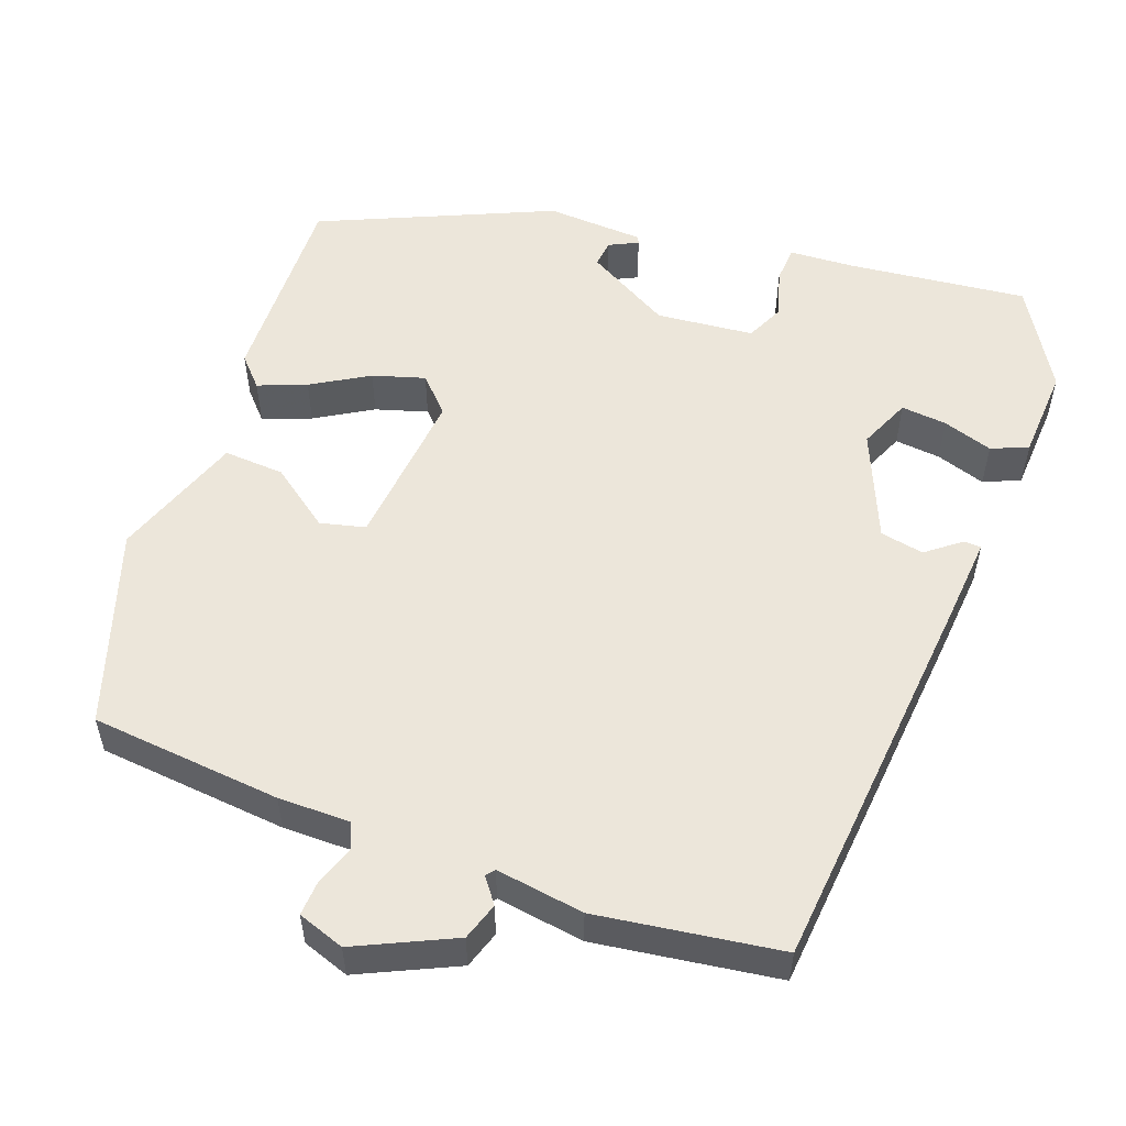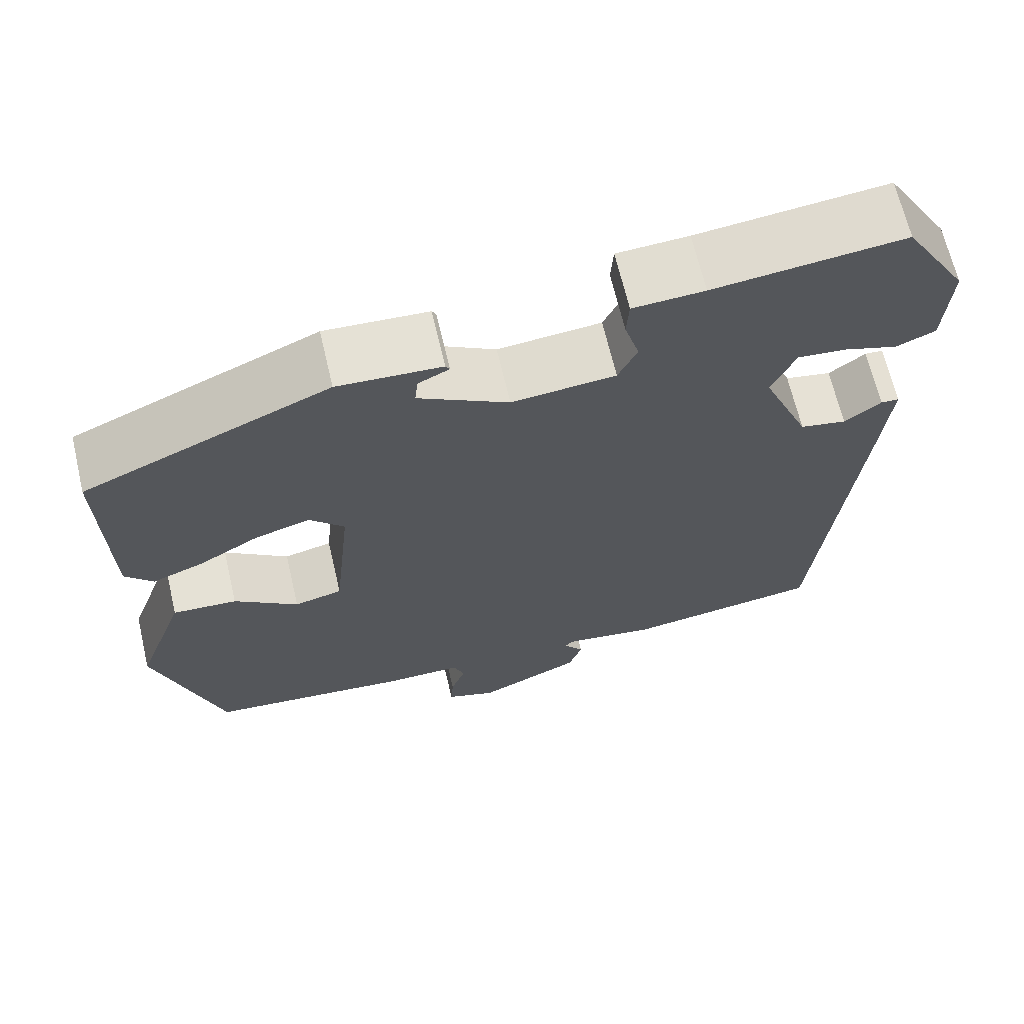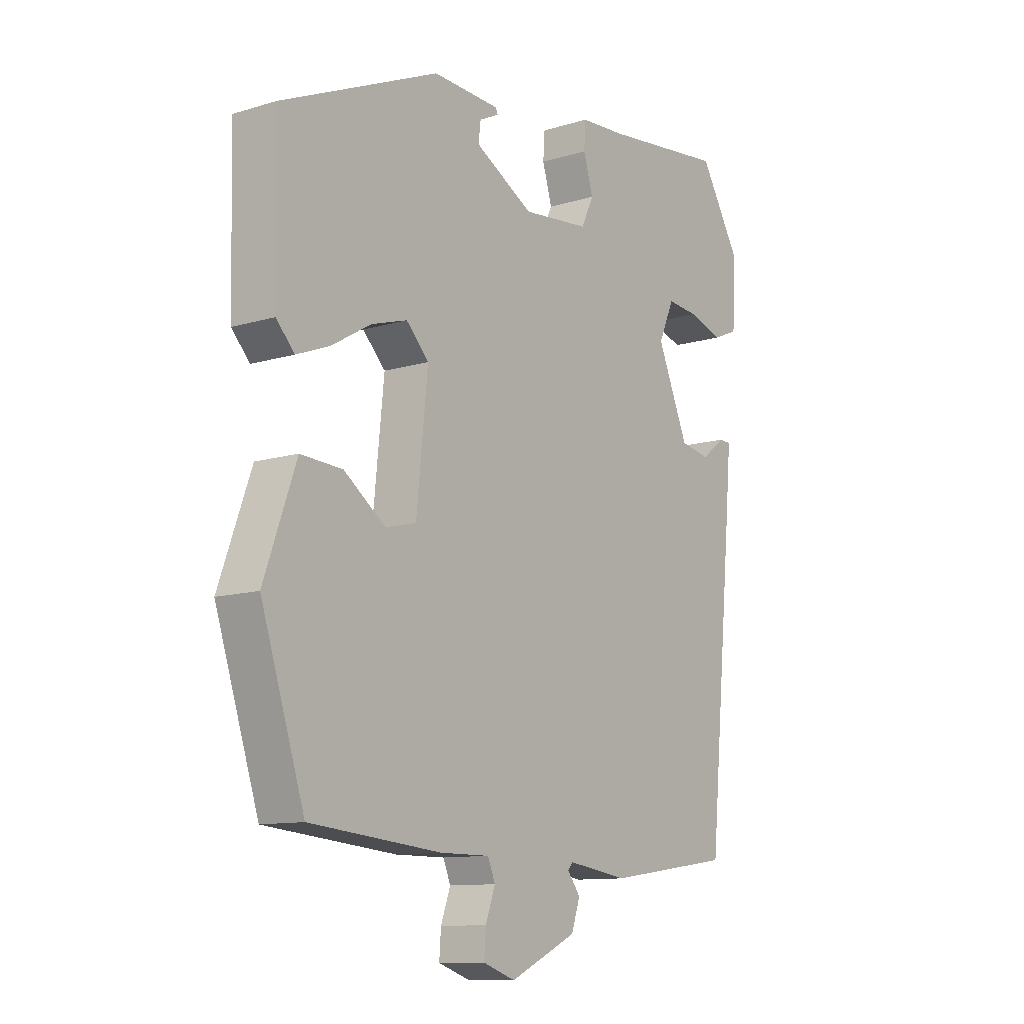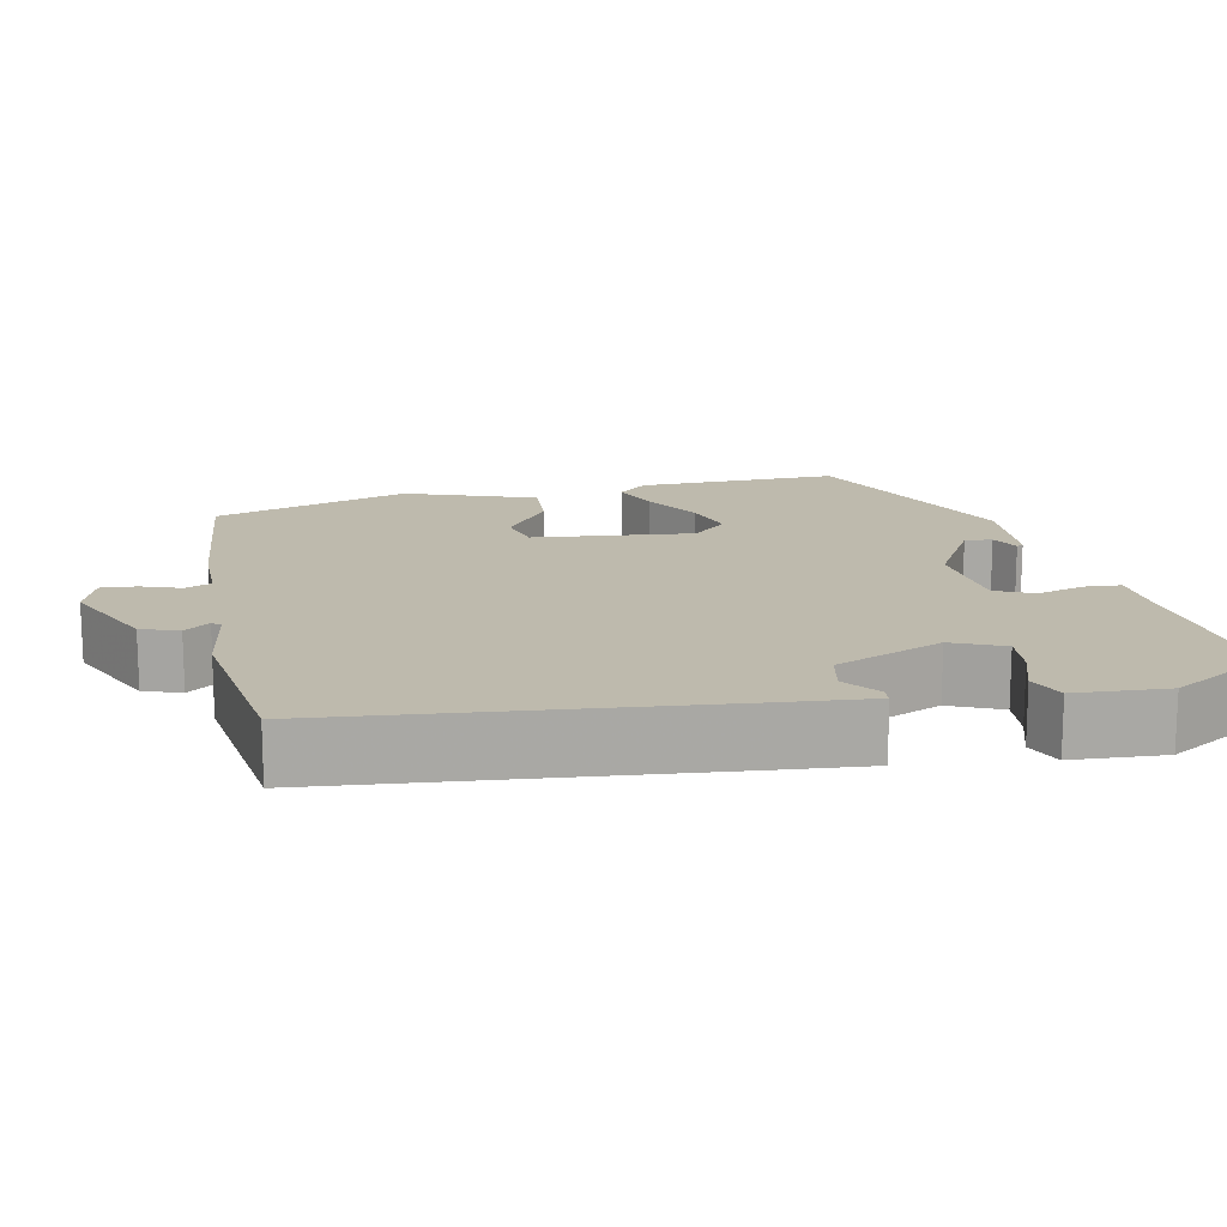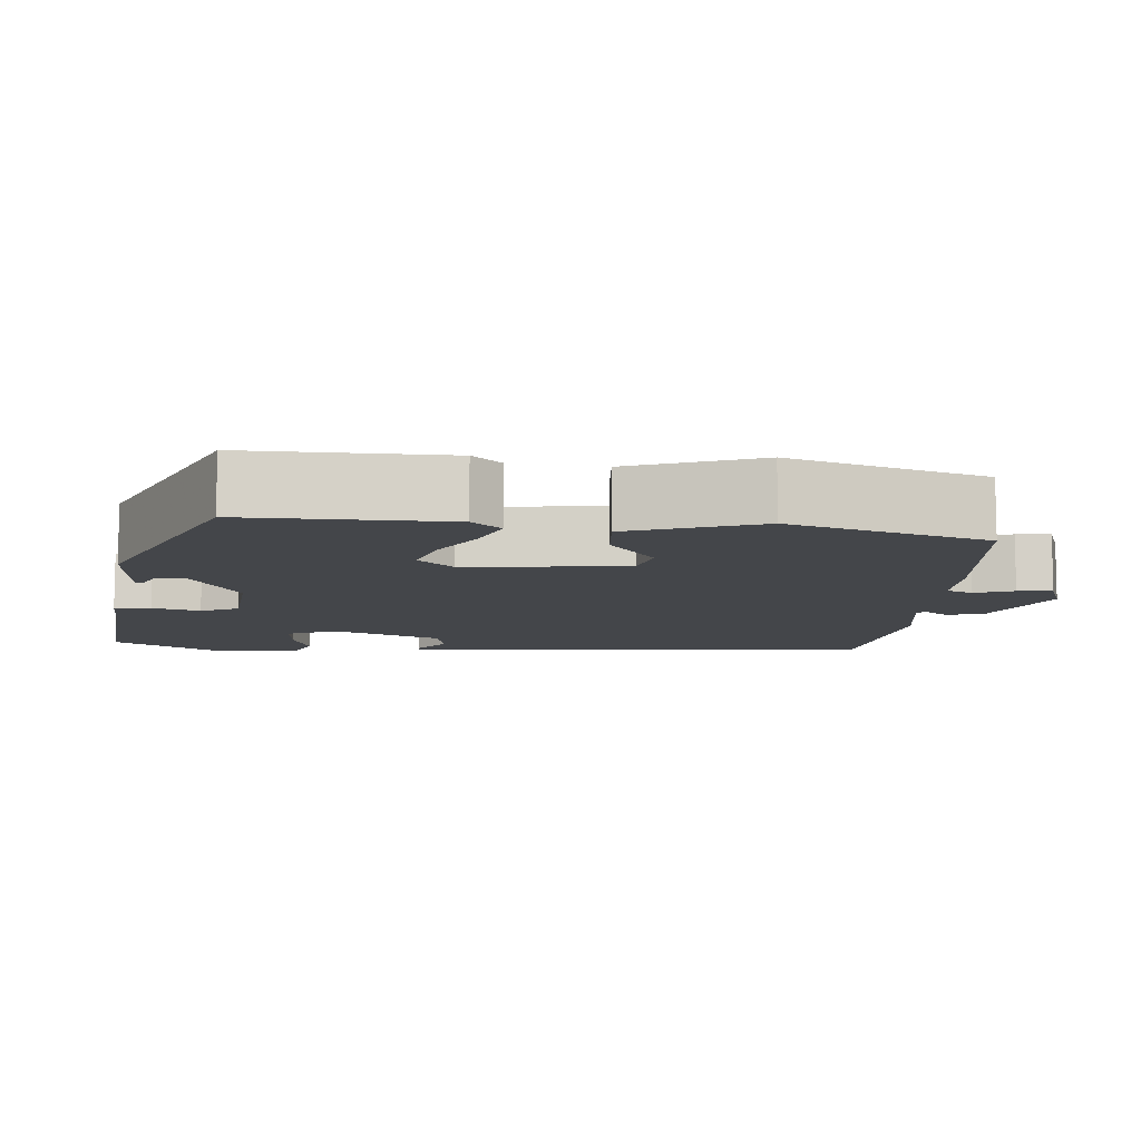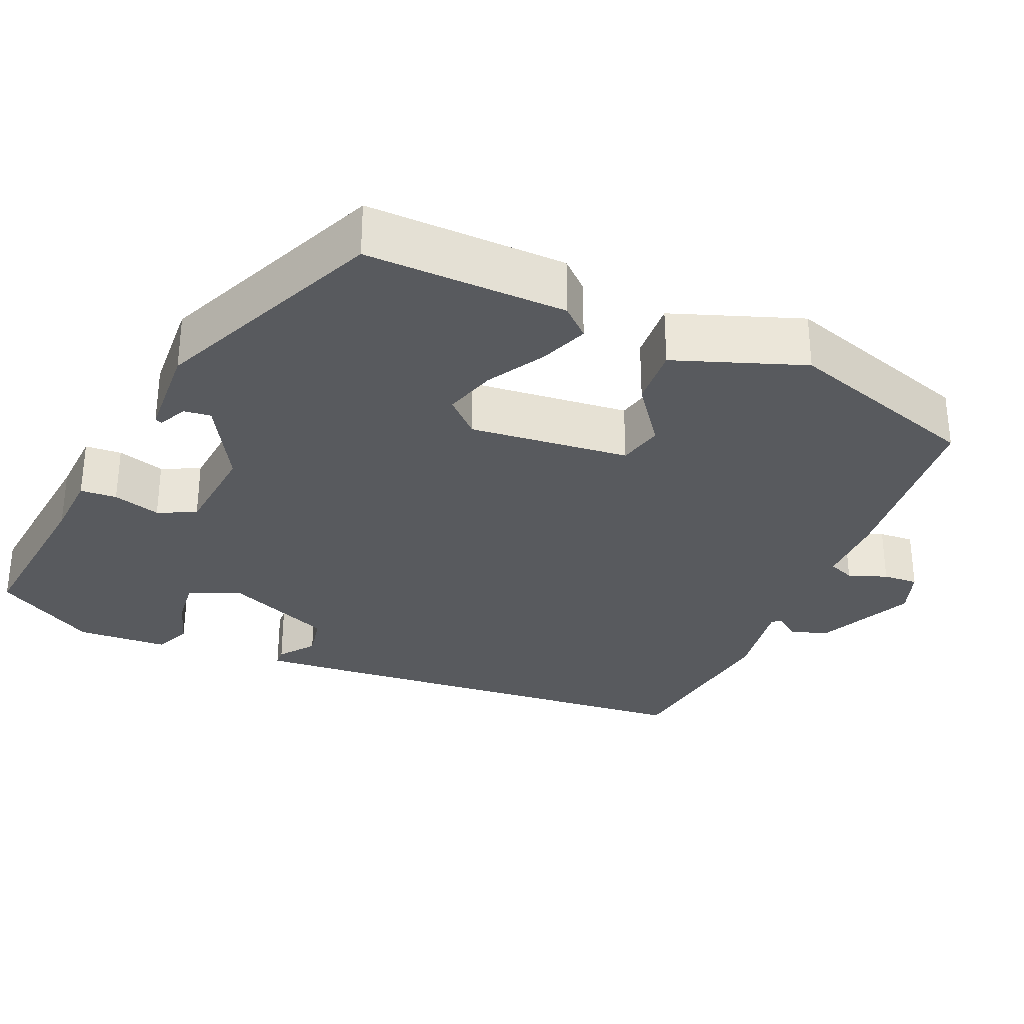
<metadata>
{"format":"obj","ext":"obj","renderer":"f3d","projection":"perspective","resolution":1024,"background":"white","views":[{"elev":54.5,"azim":-160.0,"up":"+Y"},{"elev":66.7,"azim":166.8,"up":"+Z"},{"elev":-11.2,"azim":126.8,"up":"+Z"},{"elev":15.4,"azim":-101.7,"up":"+Y"},{"elev":-9.6,"azim":85.5,"up":"+Y"},{"elev":-31.1,"azim":66.7,"up":"+Y"}]}
</metadata>
<code>
v -0.47 0.07 0.529
v -0.242 0.07 0.504
v -0.156 0.07 0.499
v -0.153 0.07 0.452
v -0.171 0.07 0.391
v -0.148 0.07 0.342
v -0.023 0.07 0.33
v 0.086 0.07 0.392
v 0.082 0.07 0.427
v 0.045 0.07 0.445
v 0.05 0.07 0.454
v 0.175 0.07 0.461
v 0.471 0.07 0.332
v 0.465 0.07 0.073
v 0.431 0.07 0.036
v 0.369 0.07 0.06
v 0.296 0.07 0.103
v 0.229 0.07 0.123
v 0.187 0.07 0.079
v 0.208 0.07 -0.127
v 0.266 0.07 -0.141
v 0.343 0.07 -0.084
v 0.421 0.07 -0.079
v 0.481 0.07 -0.246
v 0.4 0.07 -0.497
v 0.155 0.07 -0.521
v 0.063 0.07 -0.521
v 0.049 0.07 -0.555
v 0.067 0.07 -0.605
v 0.07 0.07 -0.65
v 0.01 0.07 -0.671
v -0.115 0.07 -0.613
v -0.131 0.07 -0.565
v -0.107 0.07 -0.533
v -0.116 0.07 -0.522
v -0.229 0.07 -0.539
v -0.464 0.07 -0.506
v -0.511 0.07 -0.01
v -0.521 0.07 0.106
v -0.499 0.07 0.107
v -0.455 0.07 0.073
v -0.399 0.07 0.084
v -0.341 0.07 0.222
v -0.37 0.07 0.288
v -0.429 0.07 0.282
v -0.493 0.07 0.261
v -0.54 0.07 0.281
v -0.547 0.07 0.399
v -0.47 0 0.529
v -0.242 0 0.504
v -0.156 0 0.499
v -0.153 0 0.452
v -0.171 0 0.391
v -0.148 0 0.342
v -0.023 0 0.33
v 0.086 0 0.392
v 0.082 0 0.427
v 0.045 0 0.445
v 0.05 0 0.454
v 0.175 0 0.461
v 0.471 0 0.332
v 0.465 0 0.073
v 0.431 0 0.036
v 0.369 0 0.06
v 0.296 0 0.103
v 0.229 0 0.123
v 0.187 0 0.079
v 0.208 0 -0.127
v 0.266 0 -0.141
v 0.343 0 -0.084
v 0.421 0 -0.079
v 0.481 0 -0.246
v 0.4 0 -0.497
v 0.155 0 -0.521
v 0.063 0 -0.521
v 0.049 0 -0.555
v 0.067 0 -0.605
v 0.07 0 -0.65
v 0.01 0 -0.671
v -0.115 0 -0.613
v -0.131 0 -0.565
v -0.107 0 -0.533
v -0.116 0 -0.522
v -0.229 0 -0.539
v -0.464 0 -0.506
v -0.511 0 -0.01
v -0.521 0 0.106
v -0.499 0 0.107
v -0.455 0 0.073
v -0.399 0 0.084
v -0.341 0 0.222
v -0.37 0 0.288
v -0.429 0 0.282
v -0.493 0 0.261
v -0.54 0 0.281
v -0.547 0 0.399
f 45 46 47 48
f 44 45 48 1
f 43 44 1 2
f 38 39 40 41
f 38 41 42
f 35 36 37 38
f 34 35 38 42
f 31 32 33 34
f 31 34 42 43
f 28 29 30 31
f 24 25 26 27
f 22 23 24 27
f 21 22 27
f 20 21 27
f 19 20 27 28
f 14 15 16 17
f 14 17 18
f 13 14 18
f 12 13 18
f 9 10 11 12
f 8 9 12 18
f 7 8 18 19
f 2 3 4 5
f 2 5 6
f 43 2 6
f 19 28 31 43
f 6 7 19 43
f 96 95 94 93
f 49 96 93 92
f 50 49 92 91
f 89 88 87 86
f 90 89 86
f 86 85 84 83
f 90 86 83 82
f 82 81 80 79
f 91 90 82 79
f 79 78 77 76
f 75 74 73 72
f 75 72 71 70
f 75 70 69
f 75 69 68
f 76 75 68 67
f 65 64 63 62
f 66 65 62
f 66 62 61
f 66 61 60
f 60 59 58 57
f 66 60 57 56
f 67 66 56 55
f 53 52 51 50
f 54 53 50
f 54 50 91
f 91 79 76 67
f 91 67 55 54
f 1 49 50 2
f 2 50 51 3
f 3 51 52 4
f 4 52 53 5
f 5 53 54 6
f 6 54 55 7
f 7 55 56 8
f 8 56 57 9
f 9 57 58 10
f 10 58 59 11
f 11 59 60 12
f 12 60 61 13
f 13 61 62 14
f 14 62 63 15
f 15 63 64 16
f 16 64 65 17
f 17 65 66 18
f 18 66 67 19
f 19 67 68 20
f 20 68 69 21
f 21 69 70 22
f 22 70 71 23
f 23 71 72 24
f 24 72 73 25
f 25 73 74 26
f 26 74 75 27
f 27 75 76 28
f 28 76 77 29
f 29 77 78 30
f 30 78 79 31
f 31 79 80 32
f 32 80 81 33
f 33 81 82 34
f 34 82 83 35
f 35 83 84 36
f 36 84 85 37
f 37 85 86 38
f 38 86 87 39
f 39 87 88 40
f 40 88 89 41
f 41 89 90 42
f 42 90 91 43
f 43 91 92 44
f 44 92 93 45
f 45 93 94 46
f 46 94 95 47
f 47 95 96 48
f 48 96 49 1

</code>
